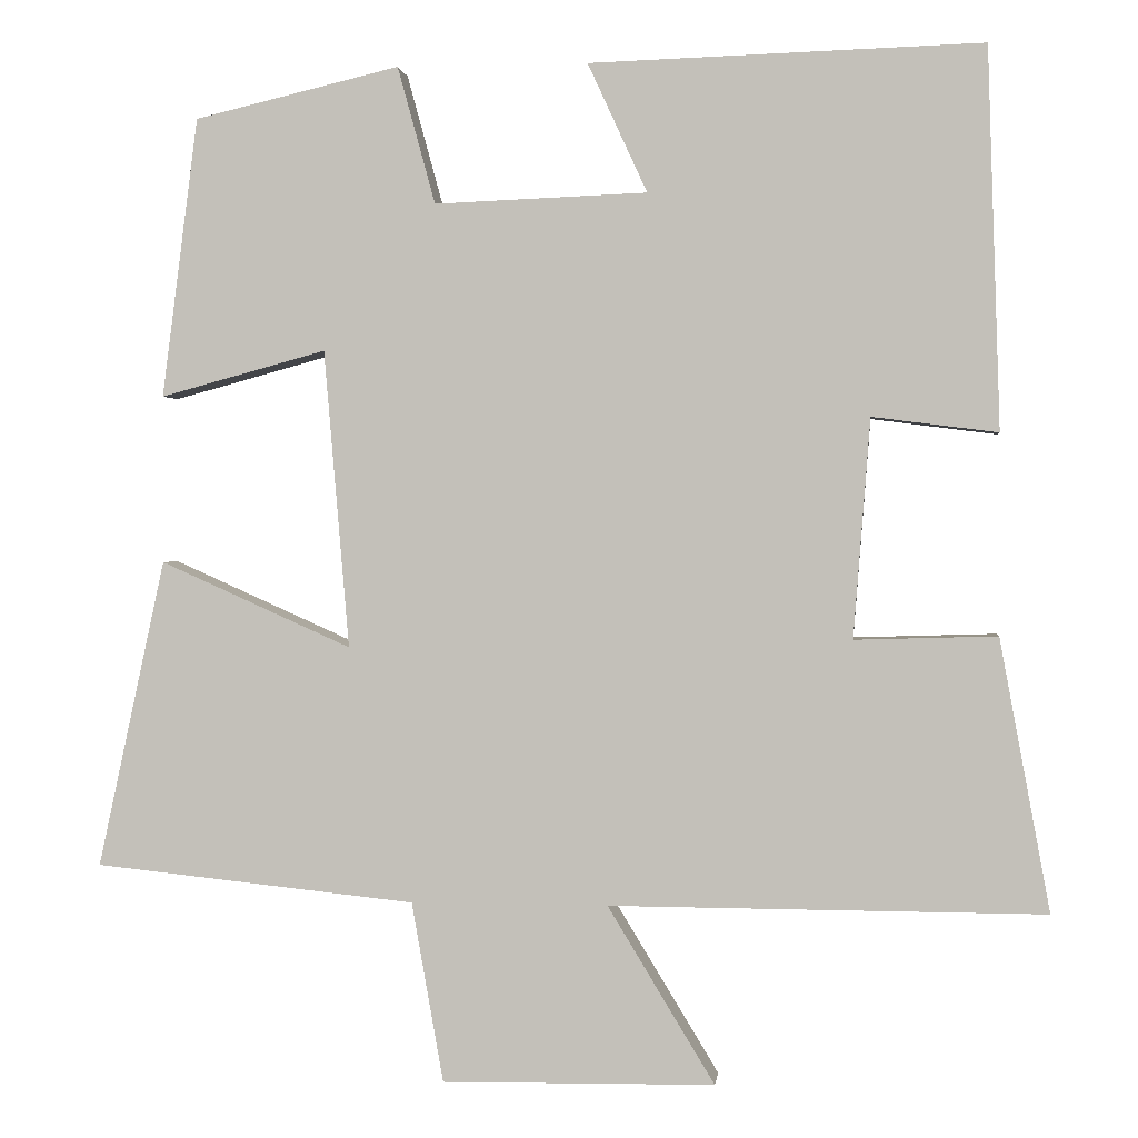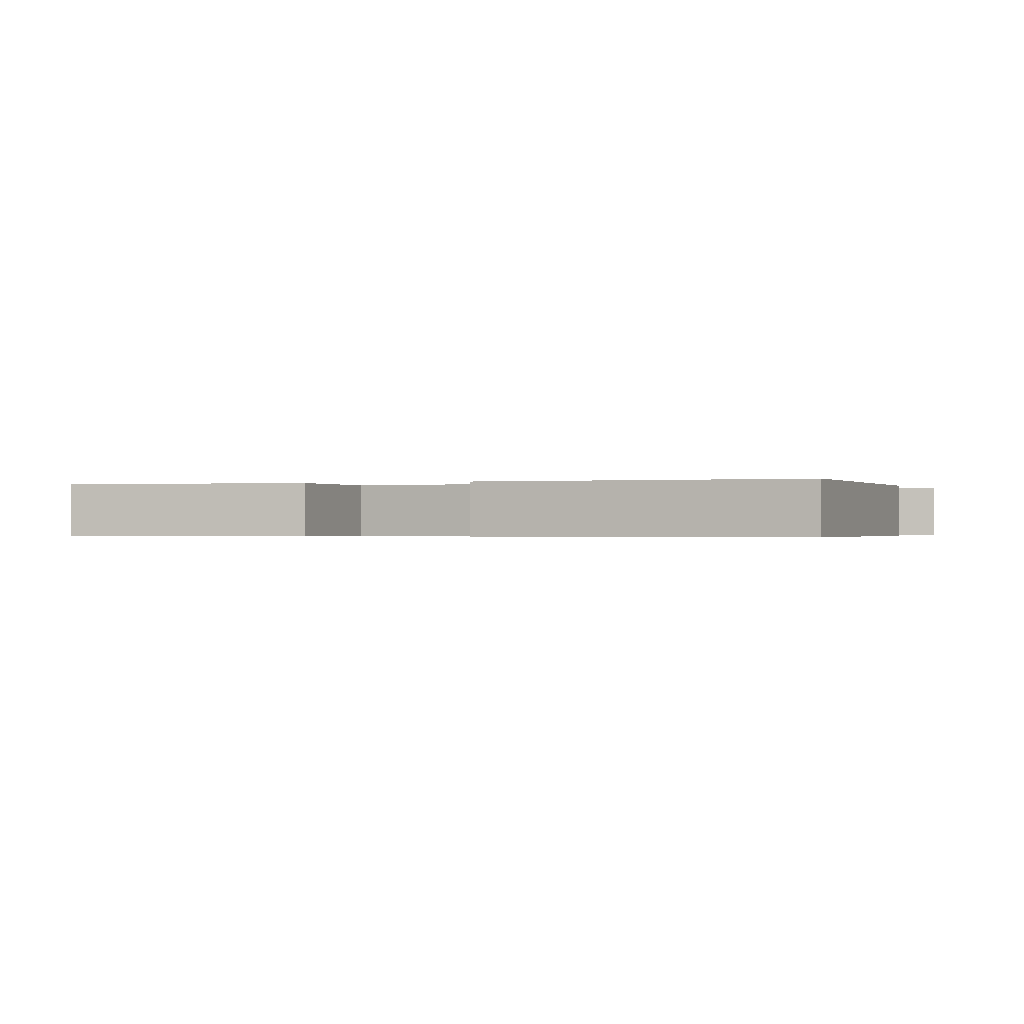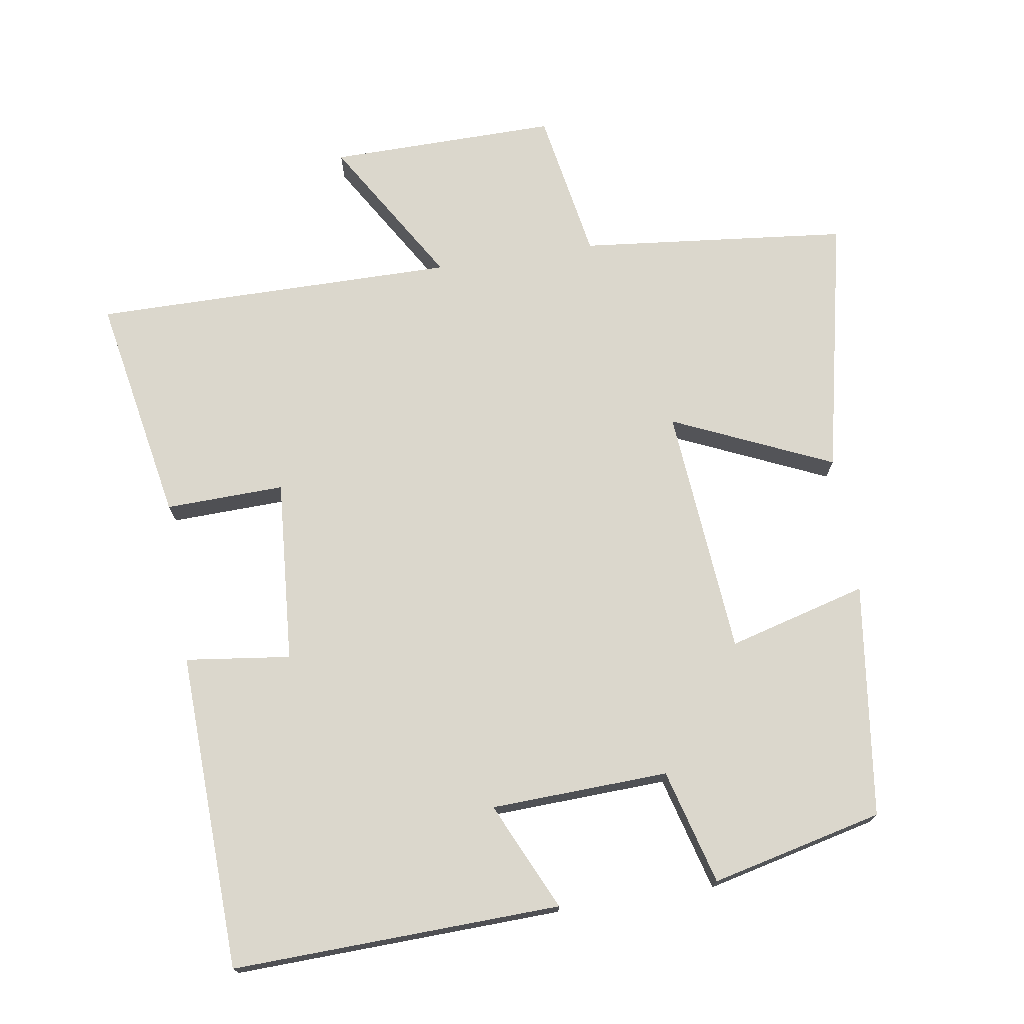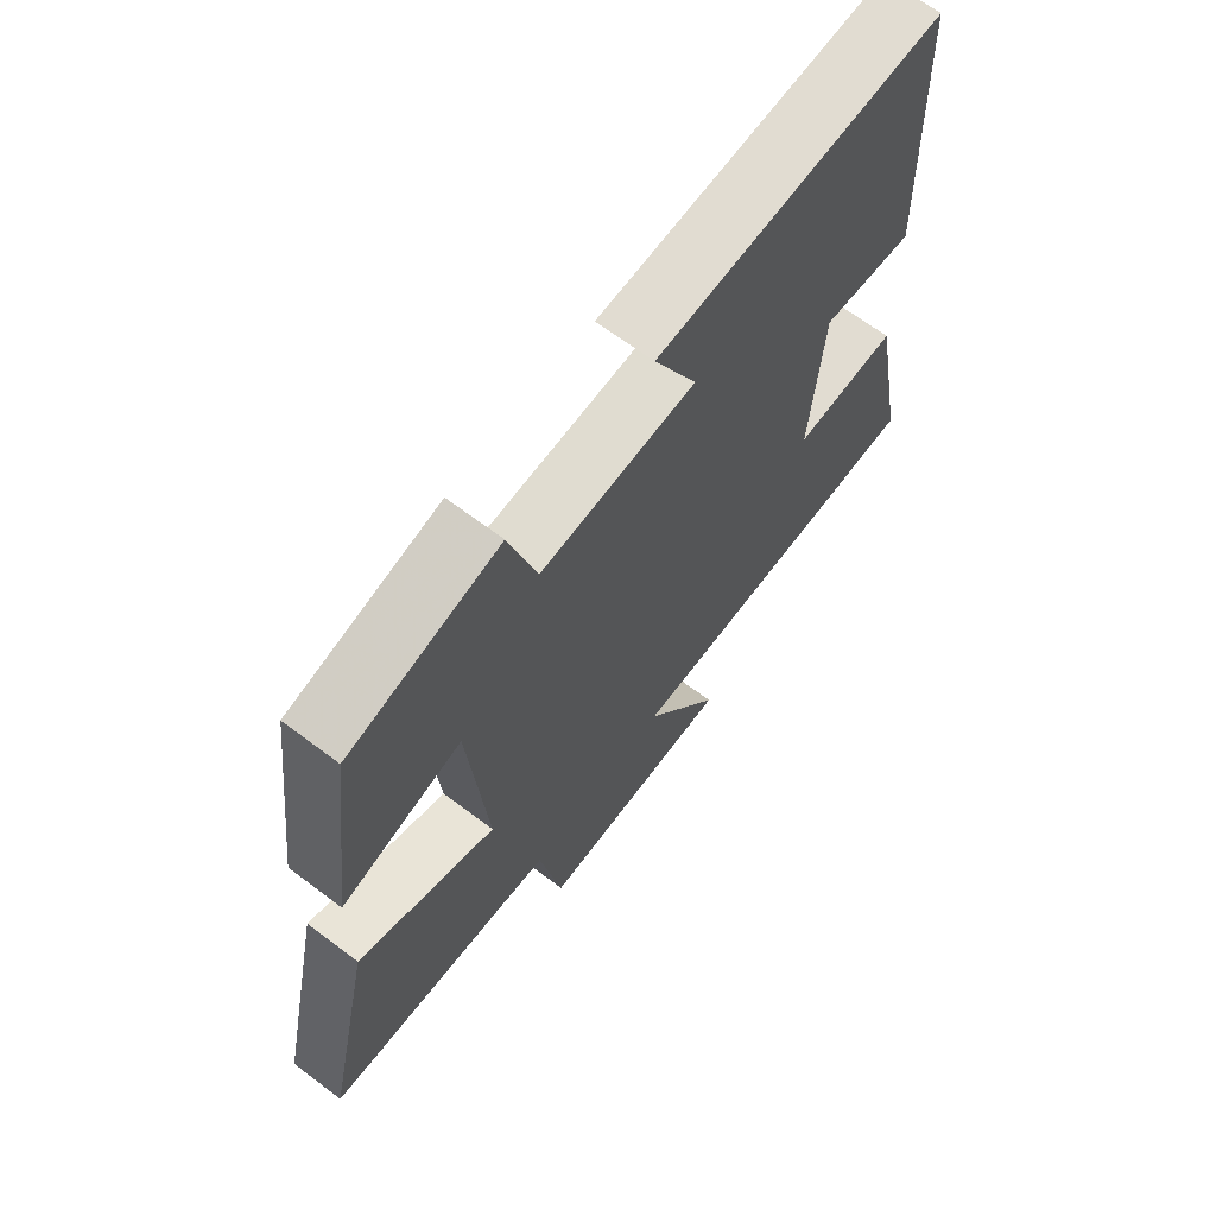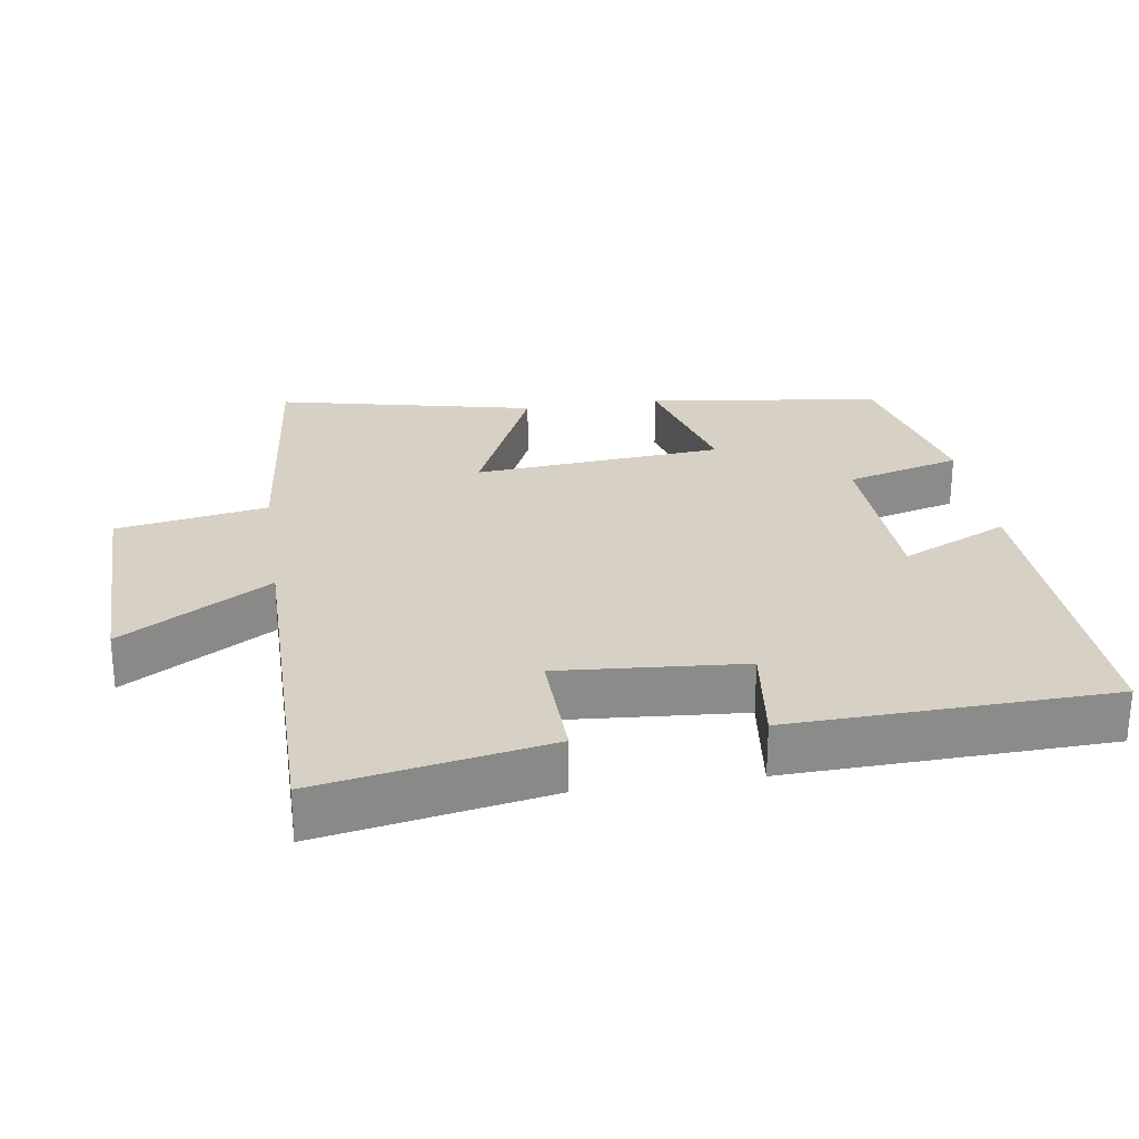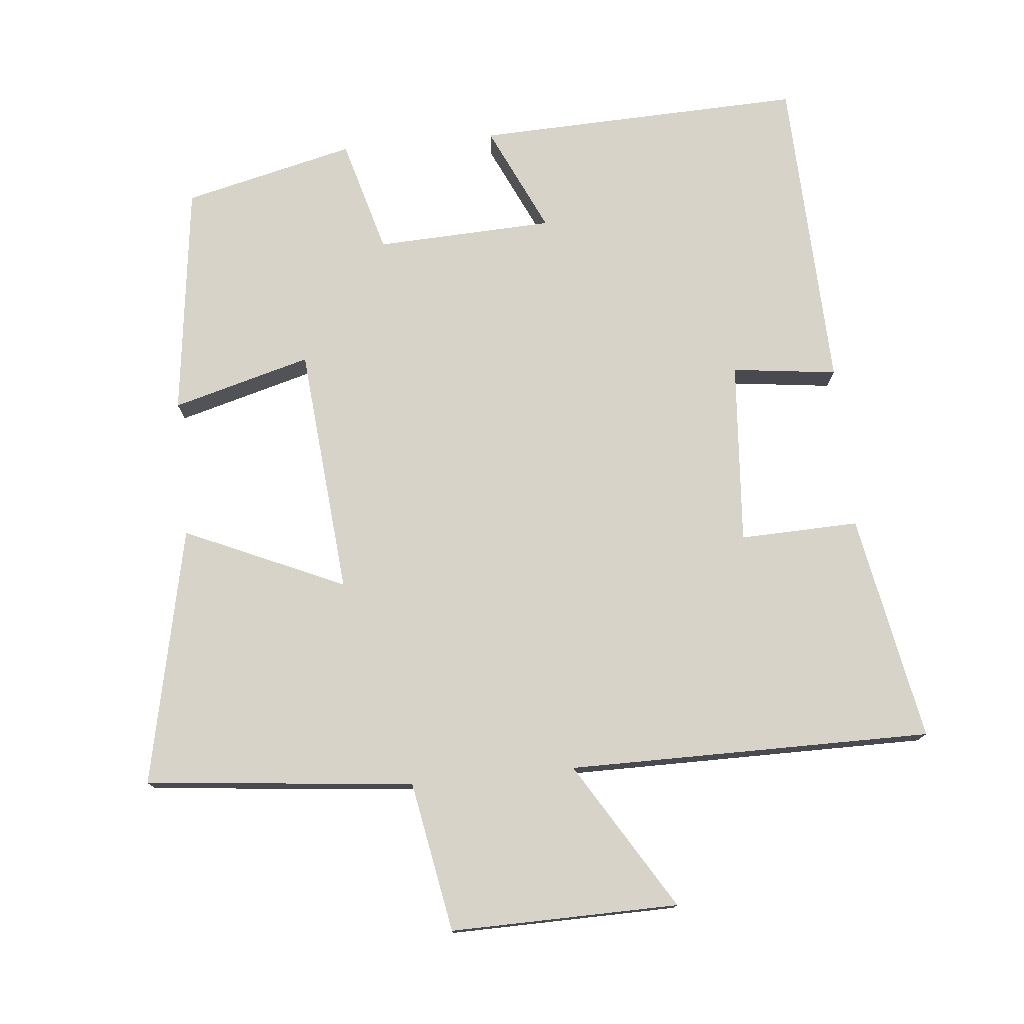
<metadata>
{"format":"obj","ext":"obj","renderer":"f3d","projection":"perspective","resolution":1024,"background":"white","views":[{"elev":1.0,"azim":-173.6,"up":"+Z"},{"elev":-0.4,"azim":-66.7,"up":"+Y"},{"elev":73.1,"azim":-8.9,"up":"+Y"},{"elev":67.4,"azim":127.0,"up":"+Z"},{"elev":26.6,"azim":-98.5,"up":"+Y"},{"elev":76.4,"azim":174.3,"up":"+Y"}]}
</metadata>
<code>
v -0.56 0.07 -0.502
v -0.5 0.07 -0.177
v -0.33 0.07 -0.182
v -0.35 0.07 0.08
v -0.5 0.07 0.061
v -0.485 0.07 0.515
v -0.016 0.07 0.5
v -0.087 0.07 0.346
v 0.167 0.07 0.336
v 0.212 0.07 0.5
v 0.457 0.07 0.442
v 0.5 0.07 0.108
v 0.302 0.07 0.162
v 0.272 0.07 -0.194
v 0.5 0.07 -0.092
v 0.58 0.07 -0.46
v 0.196 0.07 -0.5
v 0.158 0.07 -0.715
v -0.168 0.07 -0.711
v -0.04 0.07 -0.5
v -0.56 0 -0.502
v -0.5 0 -0.177
v -0.33 0 -0.182
v -0.35 0 0.08
v -0.5 0 0.061
v -0.485 0 0.515
v -0.016 0 0.5
v -0.087 0 0.346
v 0.167 0 0.336
v 0.212 0 0.5
v 0.457 0 0.442
v 0.5 0 0.108
v 0.302 0 0.162
v 0.272 0 -0.194
v 0.5 0 -0.092
v 0.58 0 -0.46
v 0.196 0 -0.5
v 0.158 0 -0.715
v -0.168 0 -0.711
v -0.04 0 -0.5
f 17 18 19 20
f 16 17 20
f 15 16 20
f 14 15 20
f 13 14 20 1
f 11 12 13
f 10 11 13
f 9 10 13
f 8 9 13
f 6 7 8
f 5 6 8
f 4 5 8
f 3 4 8 13
f 1 2 3
f 1 3 13
f 40 39 38 37
f 40 37 36
f 40 36 35
f 40 35 34
f 21 40 34 33
f 33 32 31
f 33 31 30
f 33 30 29
f 33 29 28
f 28 27 26
f 28 26 25
f 28 25 24
f 33 28 24 23
f 23 22 21
f 33 23 21
f 1 21 22 2
f 2 22 23 3
f 3 23 24 4
f 4 24 25 5
f 5 25 26 6
f 6 26 27 7
f 7 27 28 8
f 8 28 29 9
f 9 29 30 10
f 10 30 31 11
f 11 31 32 12
f 12 32 33 13
f 13 33 34 14
f 14 34 35 15
f 15 35 36 16
f 16 36 37 17
f 17 37 38 18
f 18 38 39 19
f 19 39 40 20
f 20 40 21 1

</code>
